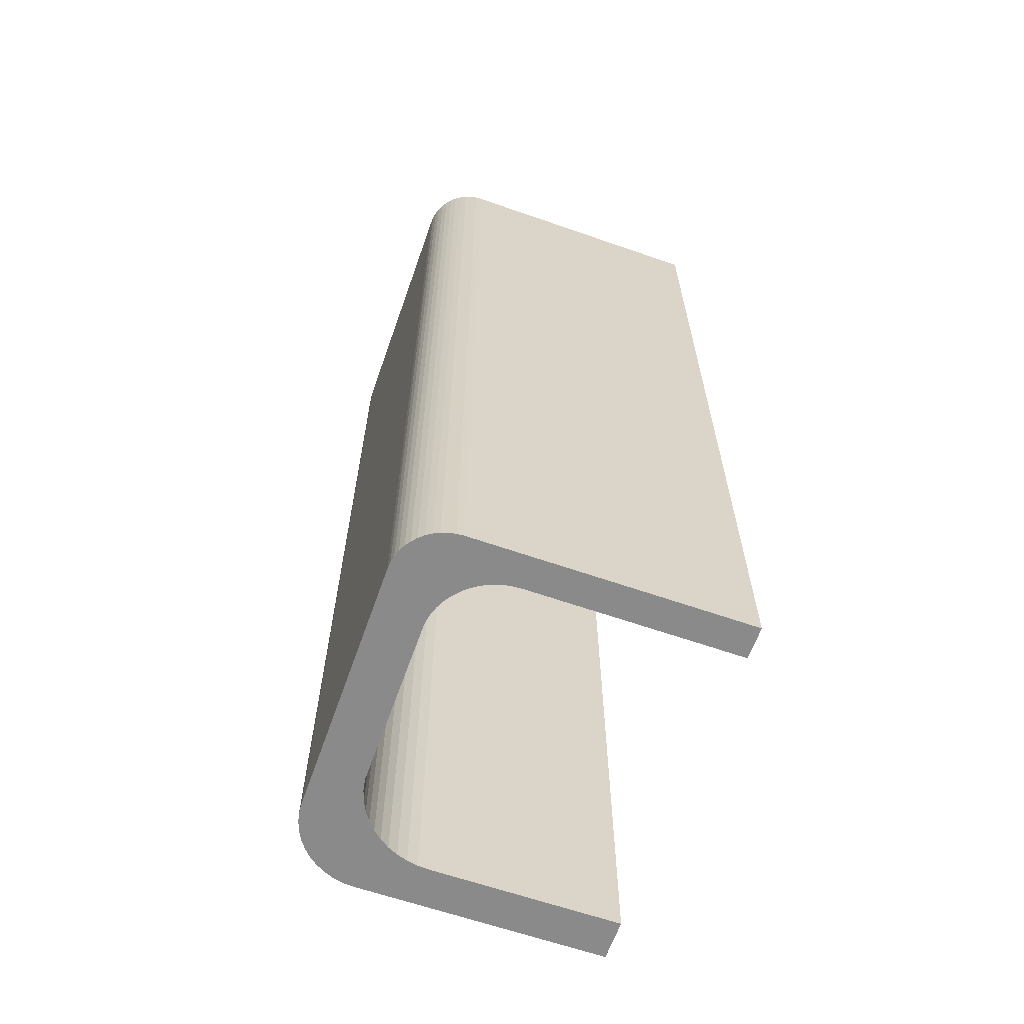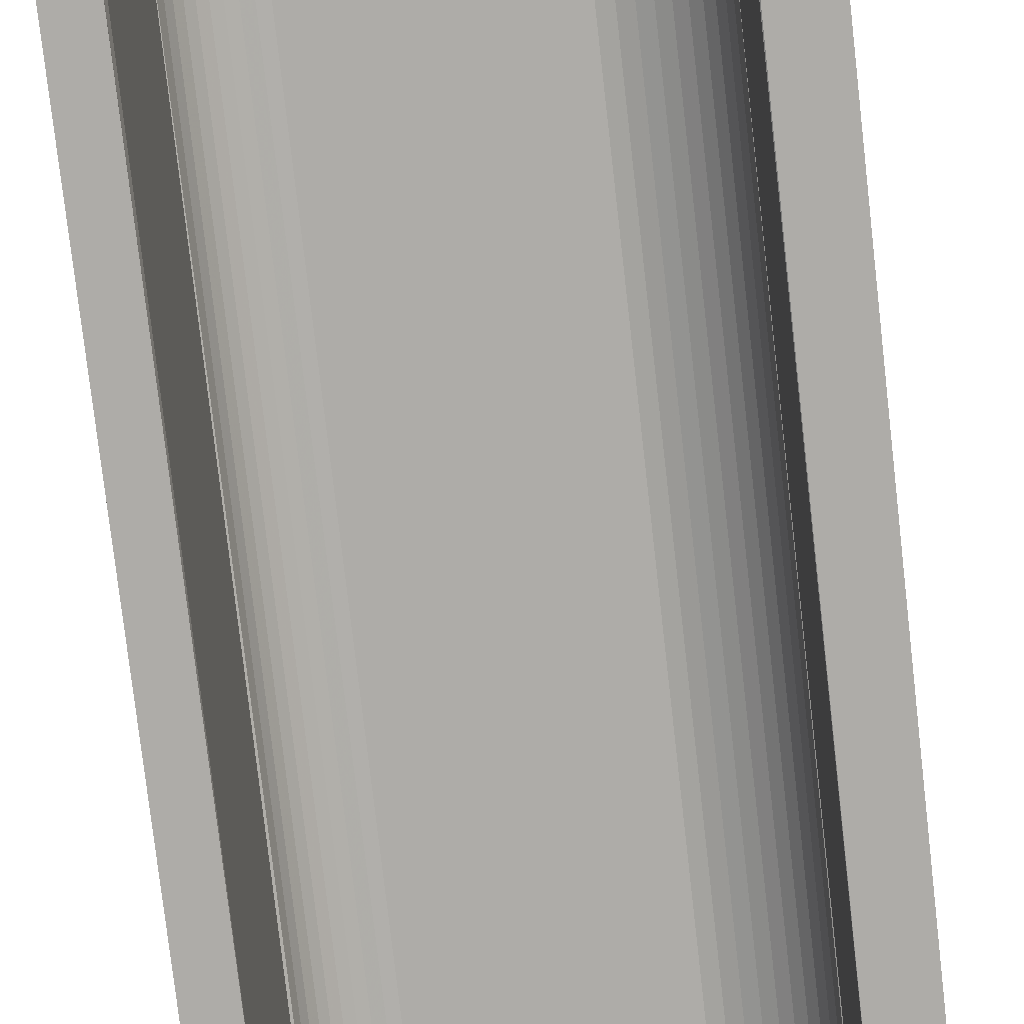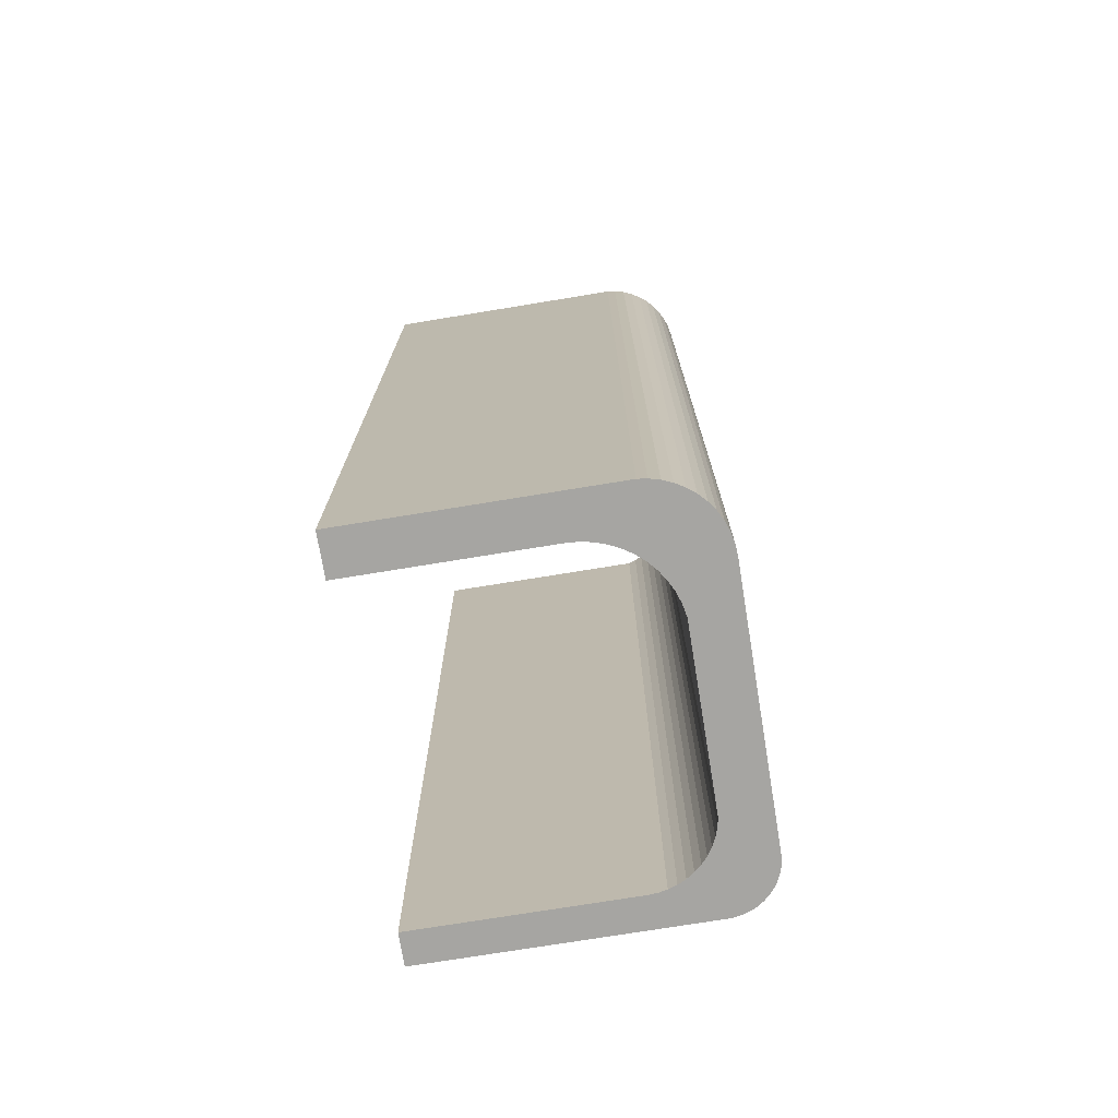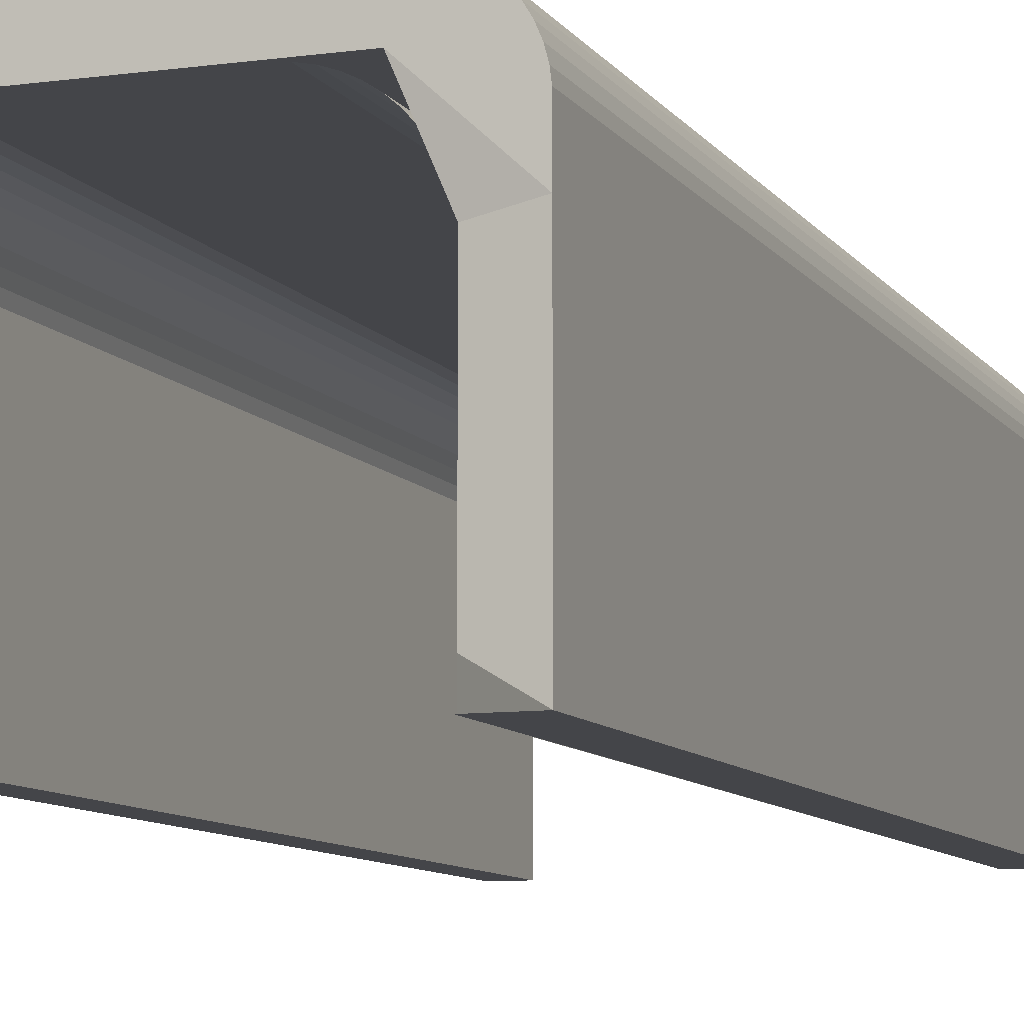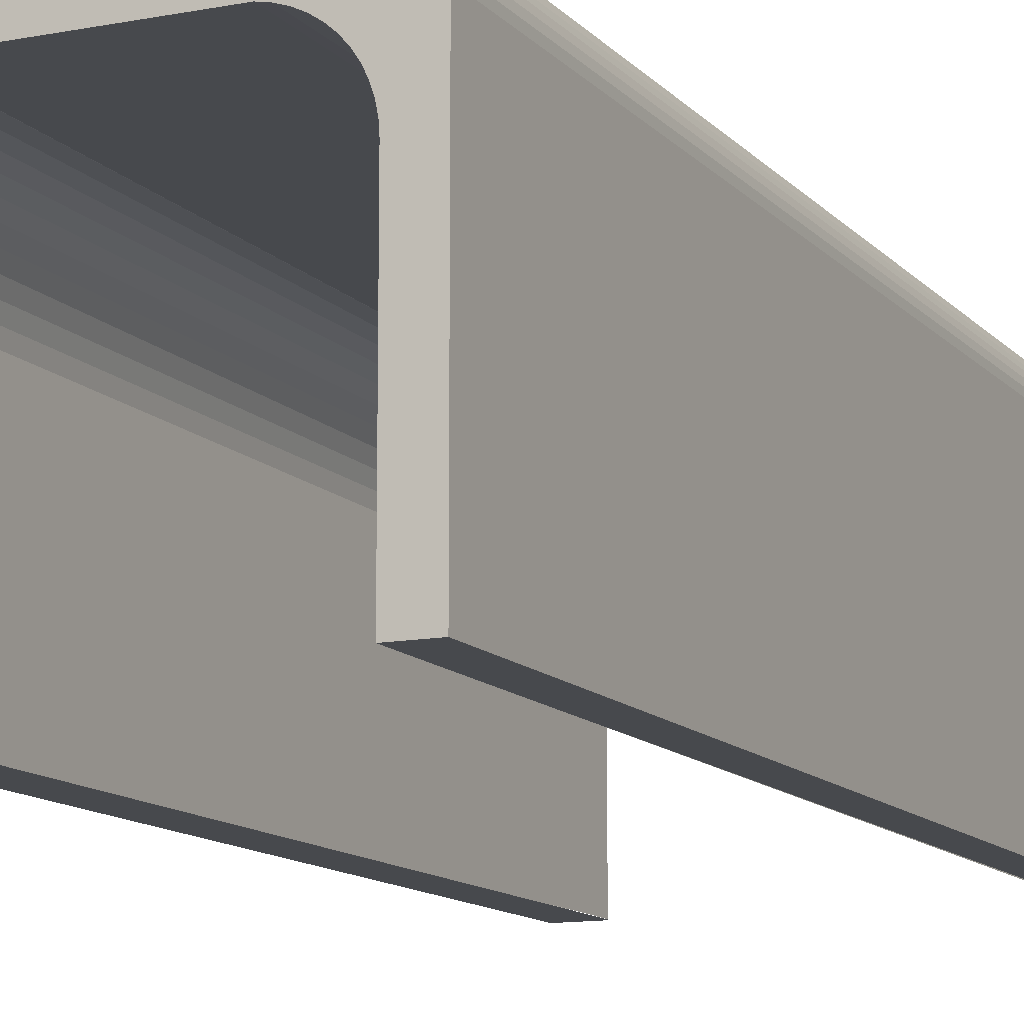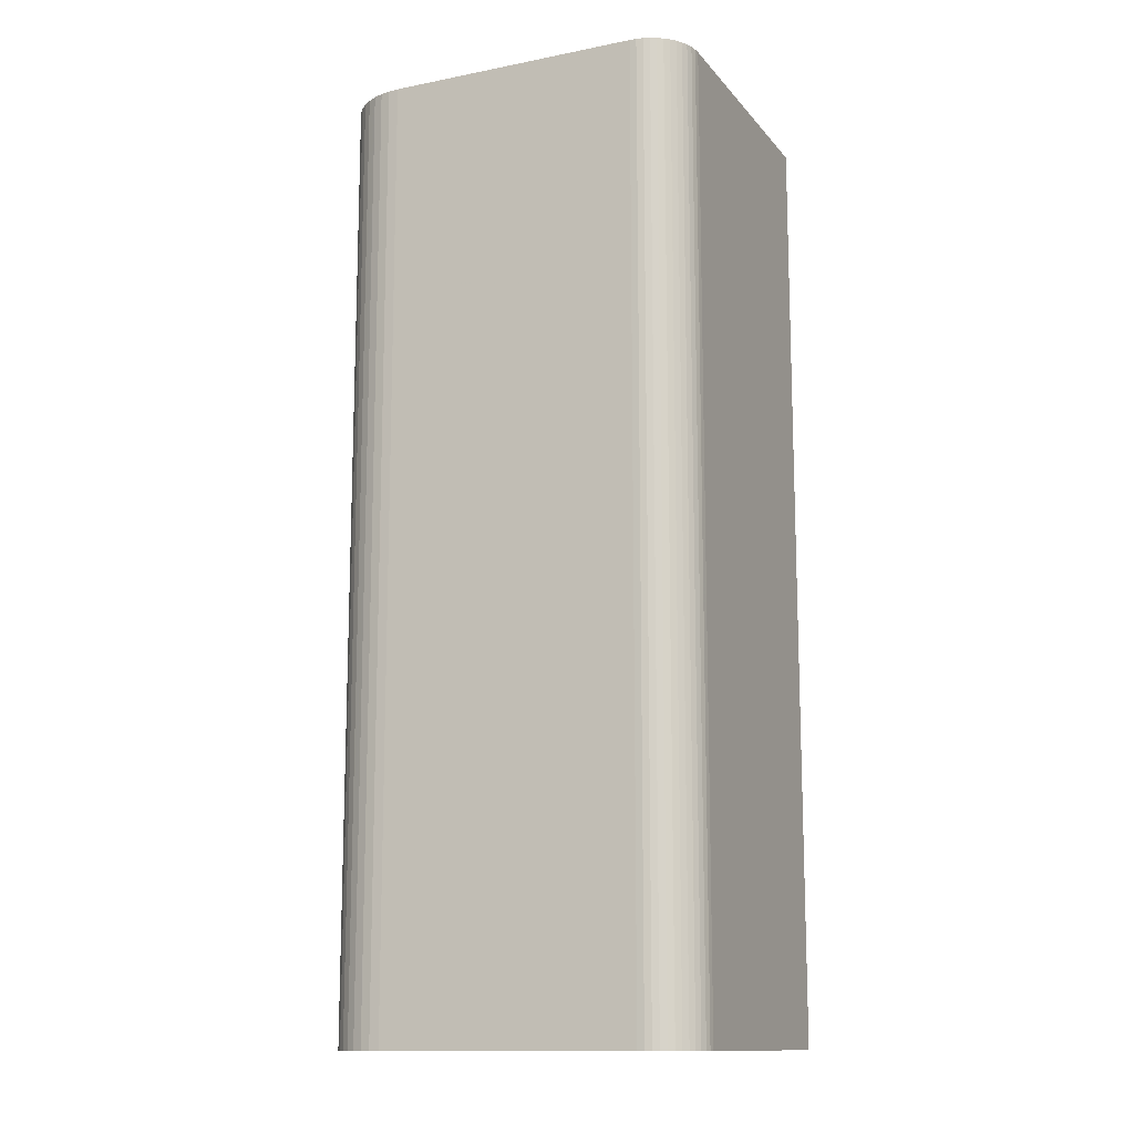
<metadata>
{"format":"obj","ext":"obj","renderer":"f3d","projection":"perspective","resolution":1024,"background":"white","views":[{"elev":-63.4,"azim":-109.4,"up":"+Z"},{"elev":-76.9,"azim":6.5,"up":"+Y"},{"elev":-73.8,"azim":99.3,"up":"+Z"},{"elev":-9.1,"azim":20.0,"up":"+Y"},{"elev":-12.2,"azim":-155.4,"up":"+Y"},{"elev":-13.0,"azim":-155.6,"up":"+Z"}]}
</metadata>
<code>
o mesh9_mesh9-geometry
o mesh8_mesh8-geometry
o mesh7_mesh7-geometry
o mesh6_mesh6-geometry
o mesh5_mesh5-geometry
o mesh4_mesh4-geometry
o mesh3_mesh3-geometry
o mesh2_mesh2-geometry
o mesh1_mesh1-geometry
v -0.1478 -0.1496 0.4429
v -0.1773 -0.1496 -0.4429
v -0.1478 -0.1496 -0.4429
v -0.1773 -0.1496 0.4429
v -0.1773 0.102 -0.4429
v -0.1473 -0.1496 -0.2651
v -0.1773 0.102 0.4429
v -0.1769 0.1082 -0.4429
v -0.1478 0.044 -0.4429
v -0.1769 0.1082 0.4429
v -0.1757 0.1143 -0.4429
v -0.1456 -0.1496 0.4429
v -0.1479 0.146 -0.4429
v -0.1757 0.1143 0.4429
v -0.1737 0.1202 -0.4429
v -0.1456 0.06032 0.4429
v -0.1535 0.1432 -0.4429
v -0.142 0.148 -0.4429
v -0.1737 0.1202 0.4429
v -0.171 0.1258 -0.4429
v -0.1478 0.06032 -0.4429
v -0.1587 0.1398 -0.4429
v -0.1535 0.1432 0.4429
v -0.1472 0.05223 -0.4429
v -0.1479 0.146 0.4429
v -0.171 0.1258 0.4429
v -0.1675 0.131 -0.4429
v -0.1634 0.1356 -0.4429
v -0.1587 0.1398 0.4429
v -0.1456 0.06032 -0.4429
v -0.142 0.148 0.4429
v -0.1675 0.131 0.4429
v -0.1634 0.1356 0.4429
v -0.143 0.06813 -0.4429
v -0.1478 0.044 0.4429
v -0.1359 0.1492 -0.4429
v -0.1393 0.07553 -0.4429
v -0.1472 0.05223 0.4429
v -0.1359 0.1492 0.4429
v -0.143 0.06813 0.4429
v -0.1393 0.07553 0.4429
v -0.1297 0.1496 -0.4429
v -0.1347 0.08239 -0.4429
v -0.1347 0.08239 0.4429
v -0.1297 0.1496 0.4429
v 0.1081 0.1496 -0.4429
v -0.1293 0.08859 -0.4429
v -0.1293 0.08859 0.4429
v 0.1081 0.1496 0.4429
v -0.101 0.1049 -0.4429
v -0.1231 0.09403 -0.4429
v -0.1231 0.09403 0.4429
v 0.06212 0.1496 0.4429
v 0.1176 0.1489 -0.4429
v -0.1089 0.1023 -0.4429
v -0.09295 0.1065 -0.4429
v -0.1162 0.09861 -0.4429
v -0.1162 0.09861 0.4429
v -0.101 0.1049 0.4429
v 0.1091 0.1065 0.4429
v 0.1176 0.1489 0.4429
v 0.1147 0.08353 -0.4429
v -0.08472 0.1071 -0.4429
v -0.09295 0.1065 0.4429
v -0.1089 0.1023 0.4429
v 0.06837 0.1065 0.4429
v 0.127 0.147 -0.4429
v 0.1068 0.09046 -0.4429
v 0.1216 0.07564 -0.4429
v 0.05789 0.1071 -0.4429
v 0.06612 0.1065 -0.4429
v 0.1772 0.044 0.4429
v 0.127 0.147 0.4429
v 0.09805 0.0963 -0.4429
v 0.1147 0.08353 0.4373
v 0.1375 0.03723 0.4373
v 0.136 0.1437 -0.4429
v 0.1274 0.0669 -0.4429
v 0.08862 0.1009 -0.4429
v 0.1068 0.09046 0.4373
v 0.1216 0.07564 0.4373
v 0.06837 0.1064 -0.4429
v 0.06837 0.1065 -0.4429
v 0.1355 0.04753 0.4373
v 0.1772 -0.1496 0.4429
v 0.136 0.1437 0.4429
v 0.07868 0.1043 -0.4429
v 0.09805 0.0963 0.4373
v 0.1375 0.03723 -0.4429
v 0.1375 -0.1262 0.4373
v 0.1772 0.08513 -0.4429
v 0.1444 0.1393 0.4429
v 0.1444 0.1393 -0.4429
v 0.1321 0.05748 -0.4429
v 0.1274 0.0669 0.4373
v 0.08862 0.1009 0.4373
v 0.07868 0.1043 0.4373
v 0.1355 0.04753 -0.4429
v 0.1382 0.02674 -0.4429
v 0.1772 -0.1496 -2.978e-07
v 0.1772 0.0744 0.4429
v 0.1522 0.1337 0.4429
v 0.06837 0.1064 0.4373
v 0.1321 0.05748 0.4373
v 0.1382 -0.1496 -0.4429
v 0.1382 0.03723 -0.4429
v 0.1772 -0.1496 -0.4429
v 0.1382 -0.1496 0.4429
v 0.1772 0.08513 0.4429
v 0.1762 0.09344 0.4429
v 0.1591 0.1272 0.4429
v 0.1522 0.1337 -0.4429
v 0.1375 -0.1496 0.4373
v 0.1762 0.09344 -0.4429
v 0.1773 0.08396 0.4429
v 0.1737 0.1027 0.4429
v 0.1651 0.1197 0.4429
v 0.1591 0.1272 -0.4429
v 0.1737 0.1027 -0.4429
v 0.17 0.1115 0.4429
v 0.17 0.1115 -0.4429
v 0.1651 0.1197 -0.4429
f 1 2 3
f 2 1 4
f 7 2 4
f 2 7 5
f 9 6 3
f 6 9 12
f 12 9 16
f 16 9 21
f 45 46 42
f 46 45 49
f 49 45 53
f 56 66 64
f 71 66 56
f 66 71 83
f 85 91 72
f 99 90 76
f 100 91 85
f 72 91 101
f 105 90 99
f 99 76 106
f 91 100 107
f 101 91 109
f 90 105 113
f 5 10 8
f 10 5 7
f 14 8 10
f 8 14 11
f 19 11 14
f 11 19 15
f 23 13 17
f 25 18 13
f 26 15 19
f 15 26 20
f 29 17 22
f 13 23 25
f 17 29 23
f 18 25 31
f 32 20 26
f 20 32 27
f 33 22 28
f 22 33 29
f 31 36 18
f 33 27 32
f 27 33 28
f 34 16 30
f 36 31 39
f 37 40 34
f 16 34 40
f 39 42 36
f 40 37 41
f 42 39 45
f 43 41 37
f 41 43 44
f 47 44 43
f 44 47 48
f 49 54 46
f 52 47 51
f 47 52 48
f 54 49 61
f 59 55 50
f 64 50 56
f 58 51 57
f 51 58 52
f 61 67 54
f 65 57 55
f 55 59 65
f 50 64 59
f 57 65 58
f 67 61 73
f 75 68 62
f 69 75 62
f 73 77 67
f 80 74 68
f 68 75 80
f 75 69 81
f 77 73 86
f 78 81 69
f 88 79 74
f 74 80 88
f 84 89 76
f 86 93 77
f 81 78 95
f 96 87 79
f 79 88 96
f 97 82 87
f 89 84 98
f 93 86 92
f 94 95 78
f 87 96 97
f 82 97 103
f 104 98 84
f 112 92 102
f 92 112 93
f 98 104 94
f 95 94 104
f 114 109 91
f 118 102 111
f 102 118 112
f 109 114 110
f 110 119 116
f 117 118 111
f 119 110 114
f 116 121 120
f 121 116 119
f 120 122 117
f 118 117 122
f 122 120 121
f 3 2 1
f 4 1 2
f 2 3 5
f 1 3 6
f 6 3 1
f 4 7 1
f 4 2 7
f 8 5 3
f 5 7 2
f 3 6 9
f 10 1 7
f 11 8 3
f 12 9 6
f 9 13 3
f 14 1 10
f 15 11 3
f 16 9 12
f 13 17 3
f 13 9 18
f 19 1 14
f 20 15 3
f 21 9 16
f 17 22 3
f 24 18 9
f 26 1 19
f 27 20 3
f 22 28 3
f 30 18 24
f 32 1 26
f 28 27 3
f 25 1 23
f 23 1 29
f 34 18 30
f 31 35 25
f 33 1 32
f 29 1 33
f 35 1 25
f 37 18 34
f 38 35 31
f 36 18 37
f 16 38 31
f 39 41 31
f 43 36 37
f 40 16 31
f 41 40 31
f 44 41 39
f 42 36 43
f 45 44 39
f 42 46 45
f 47 42 43
f 48 44 45
f 49 45 46
f 46 42 50
f 51 42 47
f 52 48 45
f 53 45 49
f 50 42 55
f 56 46 50
f 57 42 51
f 58 52 45
f 53 59 45
f 53 49 60
f 54 46 62
f 55 42 57
f 63 46 56
f 65 58 45
f 59 65 45
f 64 59 53
f 61 60 49
f 60 66 53
f 62 46 68
f 69 54 62
f 70 46 63
f 63 71 56
f 56 71 63
f 64 66 56
f 66 64 53
f 72 60 61
f 67 54 69
f 68 46 74
f 71 46 70
f 71 63 70
f 70 63 71
f 56 66 71
f 76 60 72
f 73 72 61
f 78 67 69
f 74 46 79
f 82 46 71
f 83 71 66
f 76 60 84
f 84 60 76
f 72 85 76
f 86 72 73
f 77 67 78
f 79 46 87
f 87 46 82
f 90 76 85
f 92 72 86
f 94 77 78
f 76 90 99
f 102 72 92
f 93 77 89
f 98 77 94
f 89 77 98
f 99 90 105
f 106 76 99
f 108 100 85
f 101 72 110
f 111 72 102
f 99 93 89
f 113 105 90
f 105 93 99
f 100 105 107
f 91 114 107
f 105 100 108
f 115 109 101
f 101 109 115
f 109 101 110
f 110 72 116
f 117 72 111
f 112 93 107
f 107 93 105
f 114 119 107
f 116 72 120
f 120 72 117
f 118 112 107
f 119 121 107
f 122 118 107
f 121 122 107
f 8 10 5
f 7 5 10
f 10 8 14
f 11 14 8
f 14 11 19
f 15 19 11
f 17 13 23
f 13 18 25
f 19 15 26
f 20 26 15
f 22 17 29
f 25 23 13
f 23 29 17
f 31 25 18
f 26 20 32
f 27 32 20
f 28 22 33
f 29 33 22
f 18 36 31
f 32 27 33
f 28 33 27
f 30 16 34
f 39 31 36
f 34 40 37
f 40 34 16
f 36 42 39
f 41 37 40
f 45 39 42
f 37 41 43
f 44 43 41
f 43 44 47
f 48 47 44
f 46 54 49
f 51 47 52
f 48 52 47
f 61 49 54
f 50 55 59
f 56 50 64
f 57 51 58
f 52 58 51
f 54 67 61
f 55 57 65
f 65 59 55
f 59 64 50
f 58 65 57
f 73 61 67
f 67 77 73
f 86 73 77
f 77 93 86
f 92 86 93
f 102 92 112
f 93 112 92
f 91 109 114
f 111 102 118
f 112 118 102
f 110 114 109
f 116 119 110
f 111 118 117
f 114 110 119
f 120 121 116
f 119 116 121
f 117 122 120
f 122 117 118
f 121 120 122
f 5 3 2
f 1 7 4
f 3 5 8
f 7 1 10
f 3 8 11
f 3 13 9
f 10 1 14
f 3 11 15
f 3 17 13
f 18 9 13
f 14 1 19
f 3 15 20
f 3 22 17
f 9 18 24
f 19 1 26
f 3 20 27
f 3 28 22
f 24 18 30
f 26 1 32
f 3 27 28
f 23 1 25
f 29 1 23
f 30 18 34
f 25 35 31
f 32 1 33
f 33 1 29
f 25 1 35
f 34 18 37
f 31 35 38
f 37 18 36
f 31 38 16
f 31 41 39
f 37 36 43
f 31 16 40
f 31 40 41
f 39 41 44
f 43 36 42
f 39 44 45
f 43 42 47
f 45 44 48
f 50 42 46
f 47 42 51
f 45 48 52
f 55 42 50
f 50 46 56
f 51 42 57
f 45 52 58
f 45 59 53
f 60 49 53
f 62 46 54
f 57 42 55
f 56 46 63
f 45 58 65
f 45 65 59
f 53 59 64
f 49 60 61
f 53 66 60
f 68 46 62
f 62 54 69
f 63 46 70
f 53 64 66
f 61 60 72
f 69 54 67
f 74 46 68
f 70 46 71
f 72 60 76
f 61 72 73
f 69 67 78
f 79 46 74
f 71 46 82
f 76 85 72
f 73 72 86
f 78 67 77
f 87 46 79
f 82 46 87
f 85 76 90
f 86 72 92
f 78 77 94
f 92 72 102
f 89 77 93
f 94 77 98
f 98 77 89
f 85 100 108
f 110 72 101
f 102 72 111
f 89 93 99
f 99 93 105
f 107 105 100
f 107 114 91
f 108 100 105
f 110 101 109
f 116 72 110
f 111 72 117
f 107 93 112
f 105 93 107
f 107 119 114
f 120 72 116
f 117 72 120
f 107 112 118
f 107 121 119
f 107 118 122
f 107 122 121
f 62 68 75
f 62 75 69
f 68 74 80
f 80 75 68
f 81 69 75
f 69 81 78
f 74 79 88
f 88 80 74
f 76 89 84
f 95 78 81
f 79 87 96
f 96 88 79
f 87 82 97
f 98 84 89
f 78 95 94
f 97 96 87
f 103 97 82
f 84 98 104
f 94 104 98
f 104 94 95
f 72 91 85
f 85 91 100
f 101 91 72
f 107 100 91
f 109 91 101

</code>
